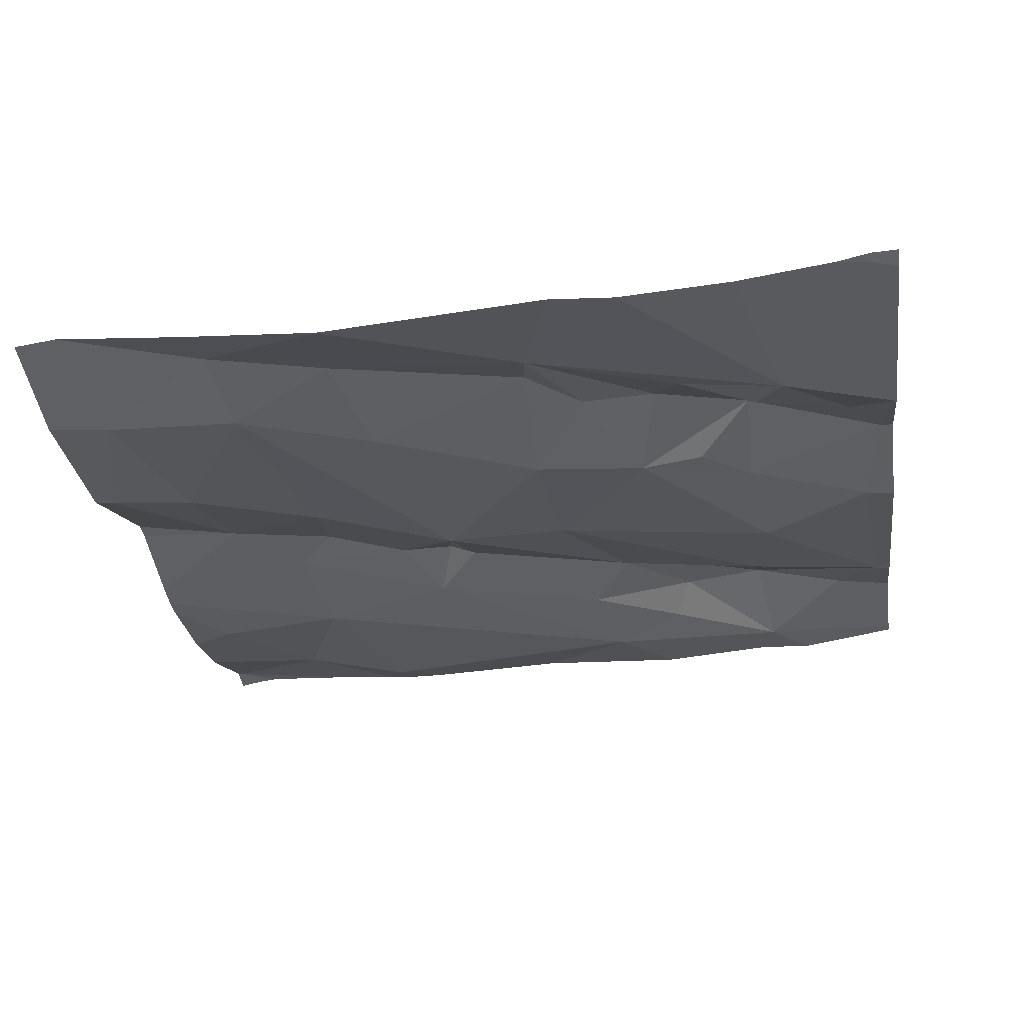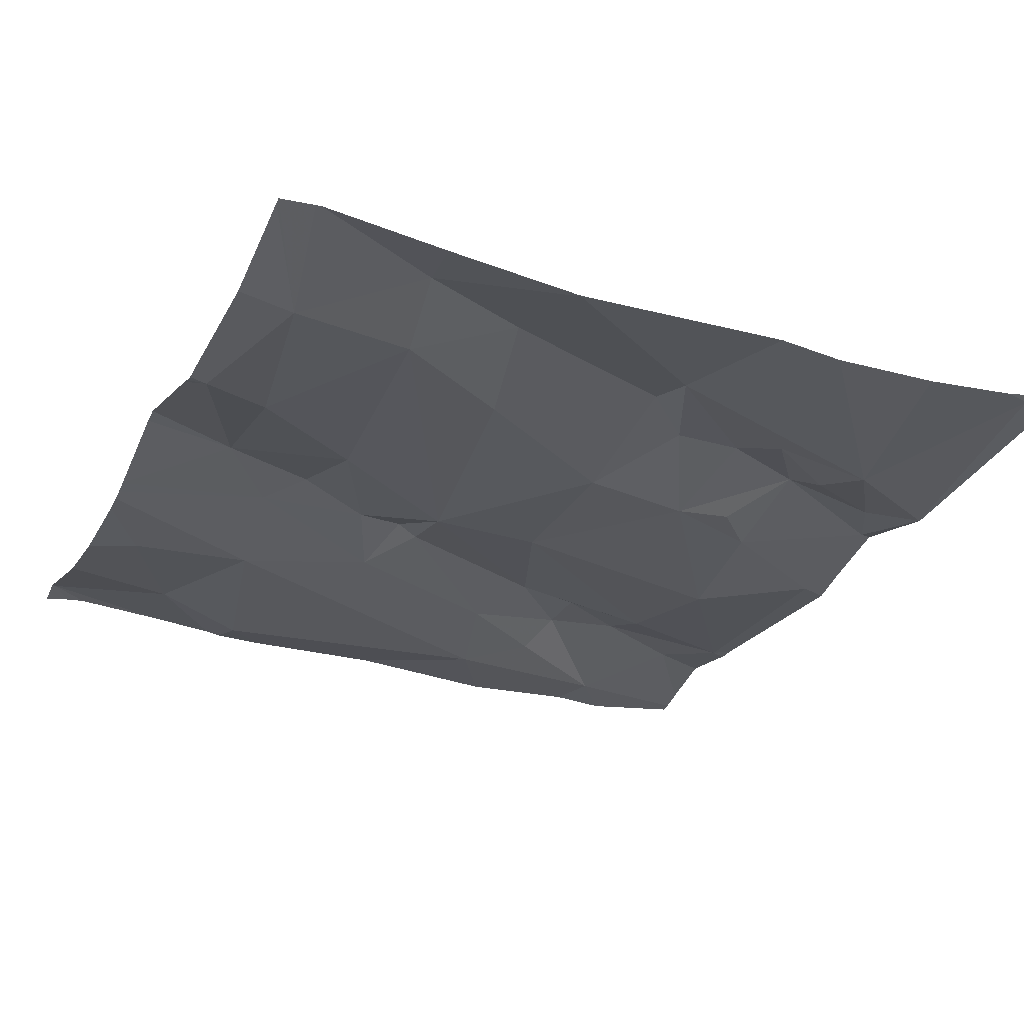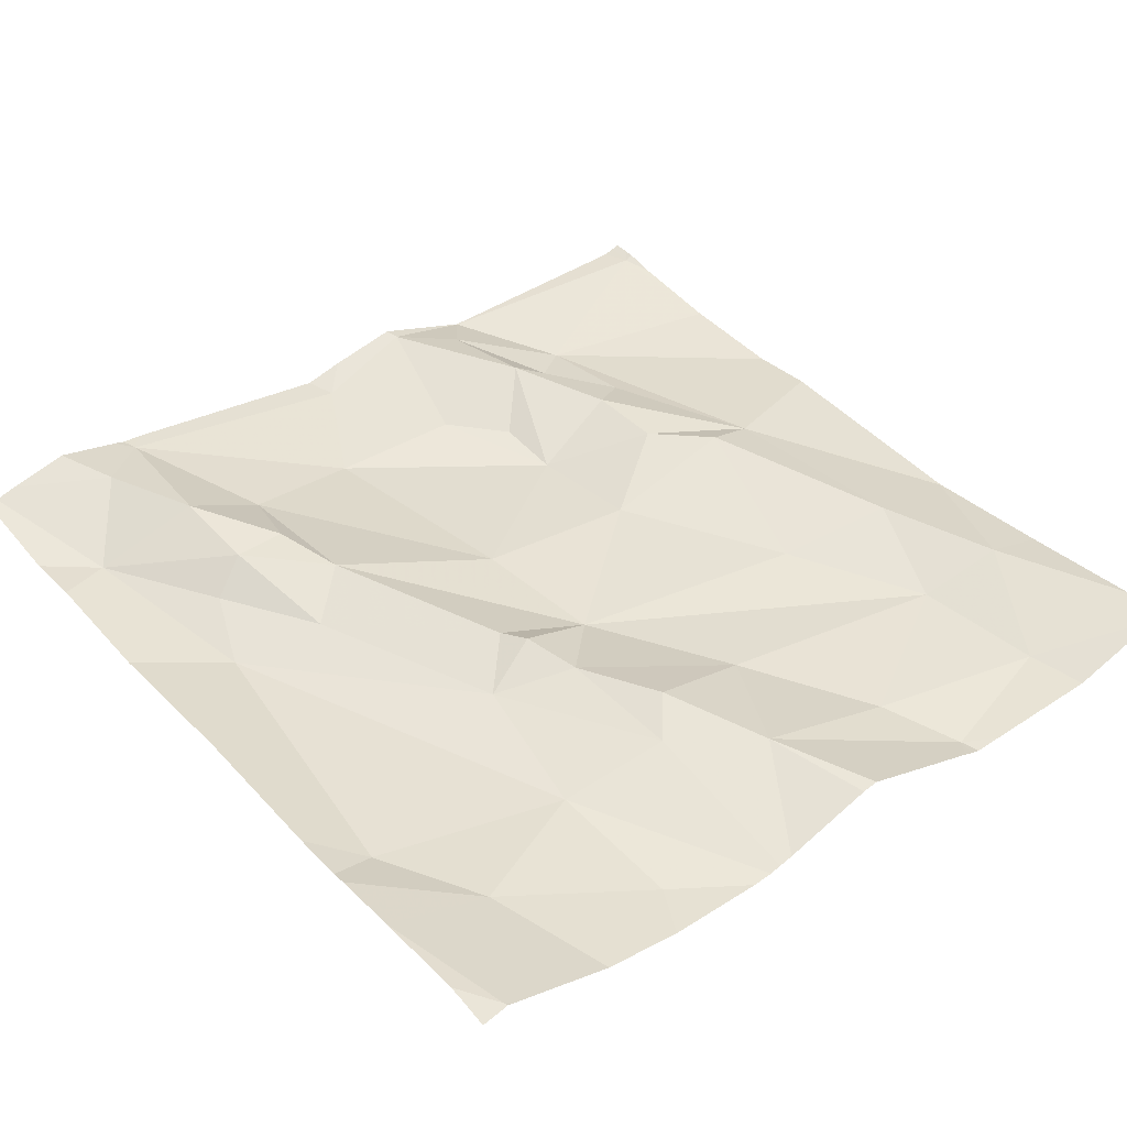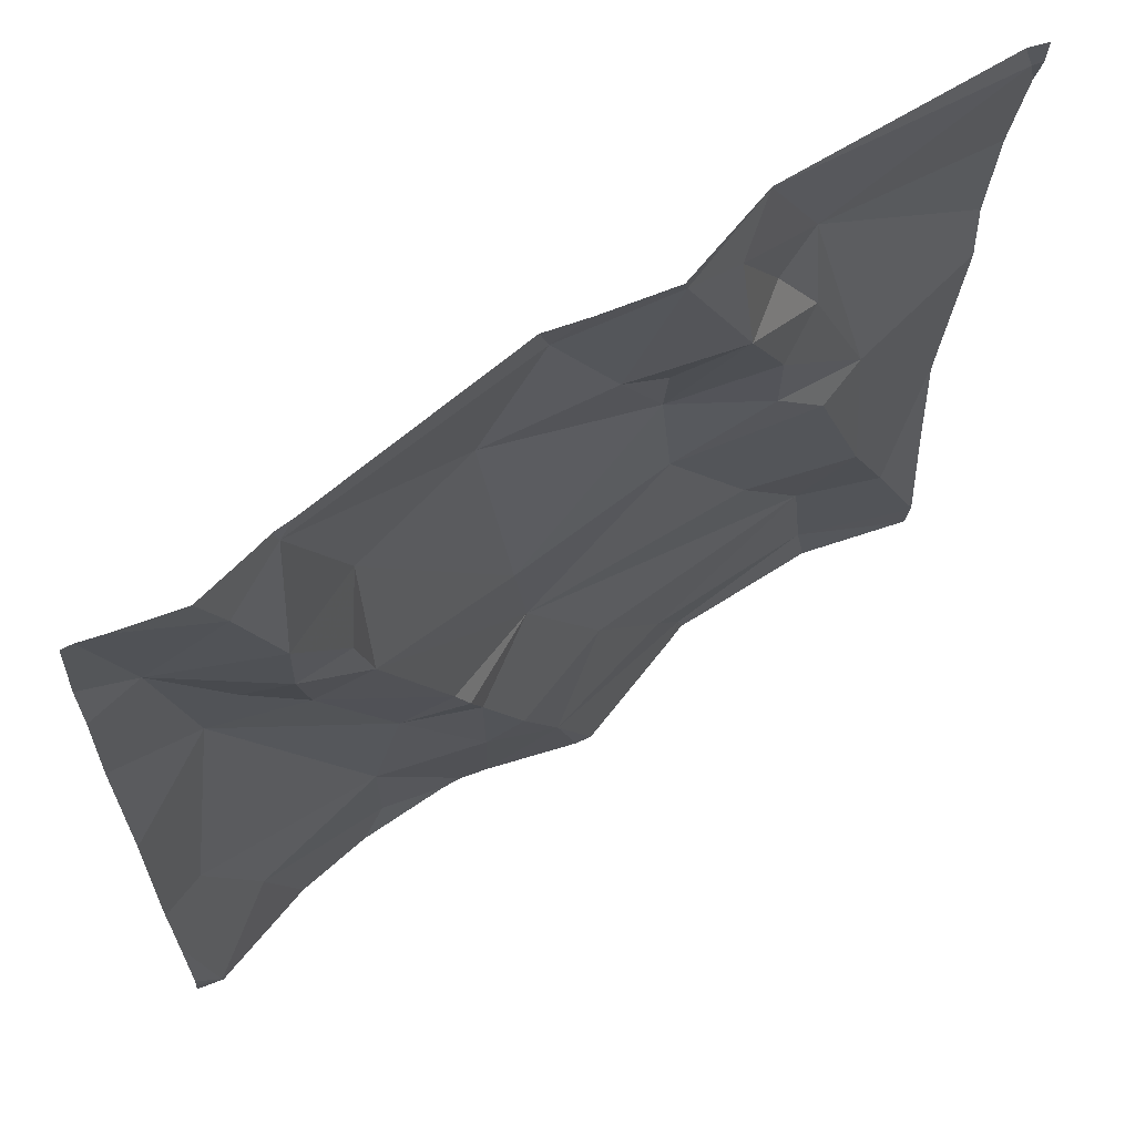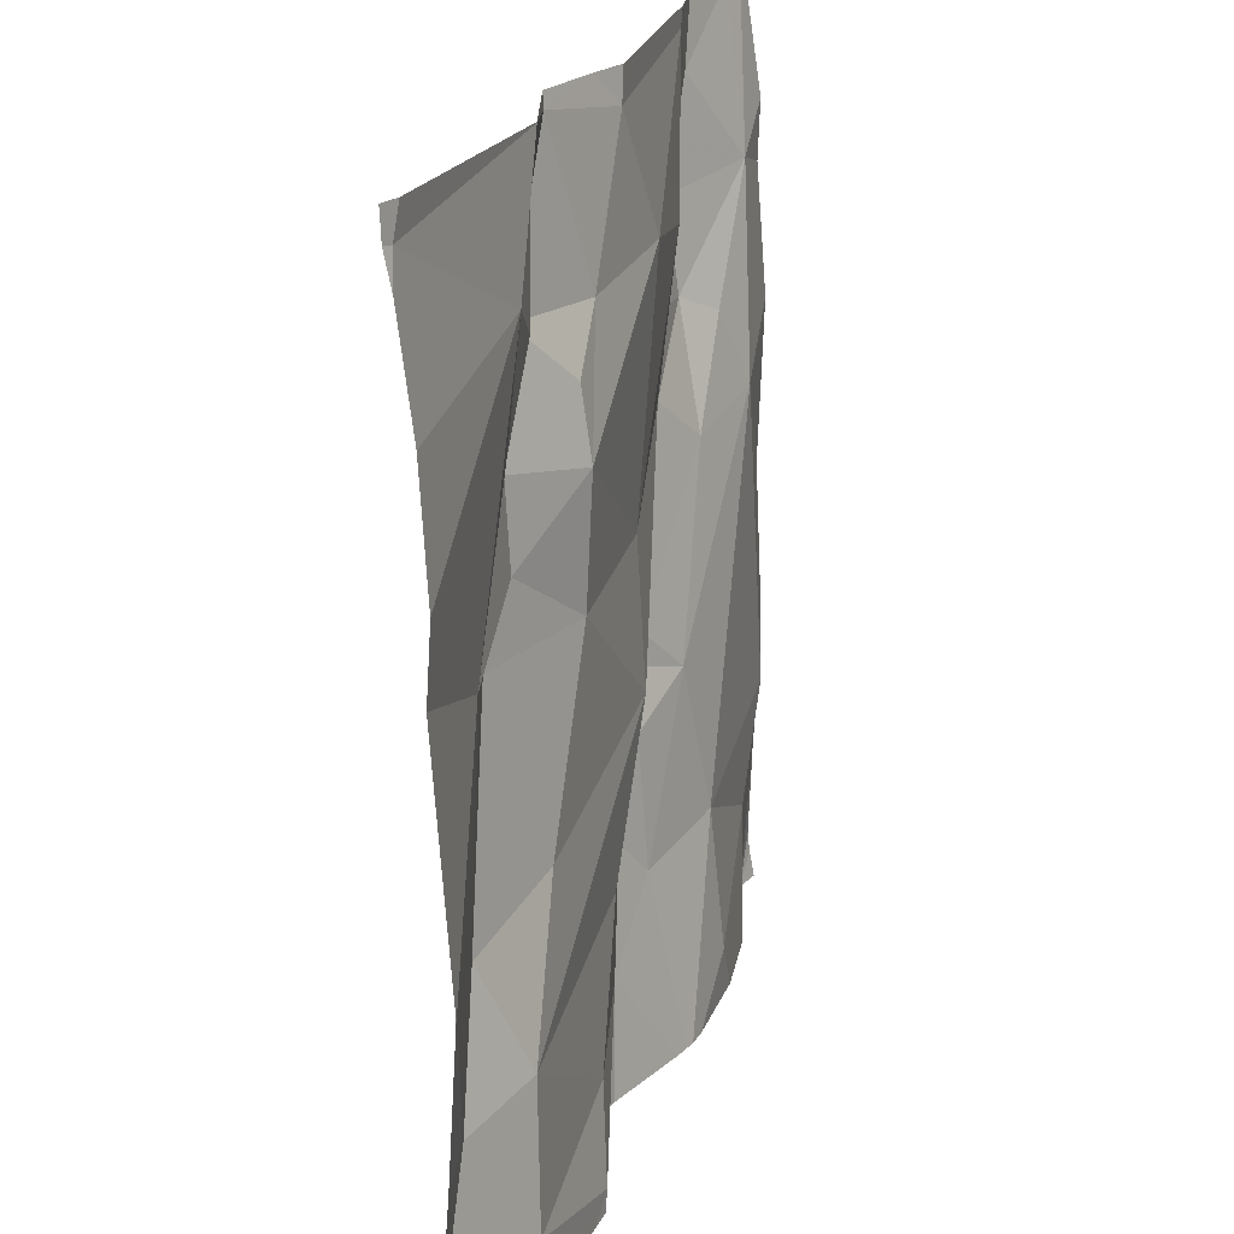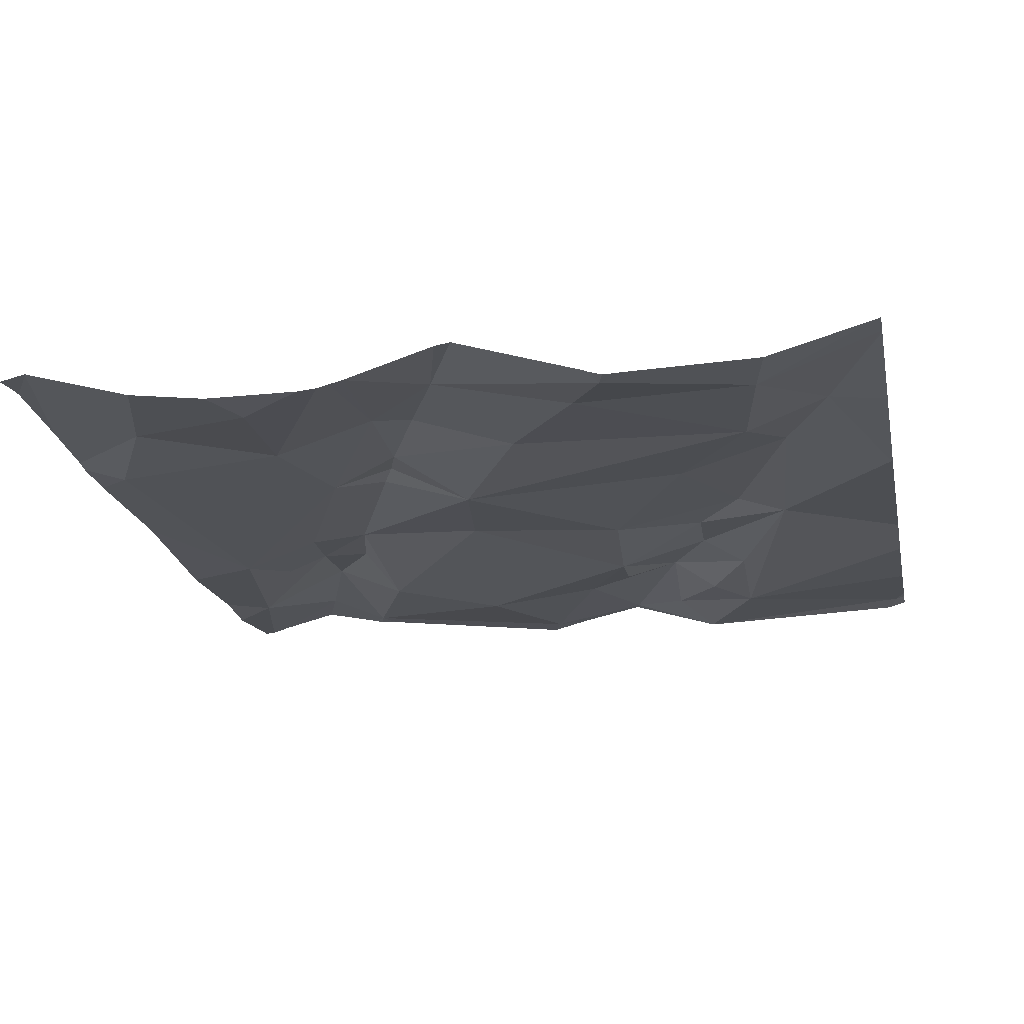
<metadata>
{"format":"obj","ext":"obj","renderer":"f3d","projection":"perspective","resolution":1024,"background":"white","views":[{"elev":-28.9,"azim":98.5,"up":"+Z"},{"elev":-31.1,"azim":65.2,"up":"+Z"},{"elev":39.6,"azim":-38.7,"up":"+Z"},{"elev":64.9,"azim":-34.2,"up":"+Y"},{"elev":21.6,"azim":108.2,"up":"+Y"},{"elev":-22.1,"azim":11.5,"up":"+Z"}]}
</metadata>
<code>
v -85.33 281.3 500.7
v -86.11 282.2 500.8
v -85.87 281.4 500.7
v -85.92 281.5 500.7
v -85.76 281.5 500.7
v -85.68 281.7 500.7
v -85.84 281.6 500.7
v -85.87 281.8 500.7
v -85.71 282.2 500.7
v -86.18 282.2 500.8
v -85.82 281.3 500.7
v -85.84 282.2 500.7
v -86.23 282 500.7
v -86.16 282.1 500.8
v -86.27 282.2 500.7
v -86 281.6 500.7
v -86.03 281.4 500.7
v -86.19 281.8 500.7
v -85.66 281.3 500.7
v -85.6 282.2 500.7
v -86.26 281.2 500.7
v -85.94 281.6 500.7
v -85.95 281.6 500.7
v -86.23 281.5 500.7
v -86.02 281.3 500.7
v -85.61 282.2 500.7
v -86.17 281.4 500.7
v -85.33 281.3 500.7
v -85.33 281.8 500.7
v -85.69 281.9 500.7
v -85.69 281.9 500.7
v -85.75 282 500.7
v -85.33 281.6 500.7
v -85.33 281.4 500.7
v -85.89 282 500.7
v -85.71 282.2 500.7
v -85.64 282 500.8
v -86.03 282 500.7
v -86.1 282.2 500.8
v -85.82 282.1 500.7
v -86.03 281.8 500.8
v -85.91 281.4 500.7
v -86.15 281.9 500.7
v -86.11 281.9 500.8
v -86.09 281.8 500.7
v -86.05 281.9 500.8
v -86.12 282 500.8
v -85.59 281.9 500.7
v -85.58 281.8 500.7
v -85.79 281.2 500.7
v -85.89 281.2 500.7
v -85.39 281.4 500.7
v -85.45 281.5 500.7
v -85.33 281.6 500.7
v -85.54 281.9 500.7
v -85.47 281.8 500.7
v -85.94 281.2 500.7
v -85.46 281.3 500.7
v -85.62 281.2 500.7
v -85.79 282.2 500.7
v -86.05 281.2 500.7
v -86.1 282.2 500.8
v -86.08 282.2 500.8
v -86.25 281.2 500.7
v -86.25 281.2 500.7
v -85.53 281.7 500.7
v -85.49 281.4 500.7
v -85.58 281.6 500.7
v -86.26 281.2 500.7
v -85.54 282 500.7
v -85.6 282.2 500.7
v -85.58 282 500.7
v -85.64 282.1 500.7
v -85.78 281.2 500.7
v -85.34 282.1 500.7
v -86.28 281.3 500.7
v -86.28 281.2 500.7
v -86.28 282 500.7
v -86.28 282.1 500.7
v -86.28 281.5 500.7
v -86.28 281.5 500.7
v -86.28 281.9 500.7
v -86.28 281.4 500.7
v -86.28 281.4 500.7
v -86.28 281.7 500.7
v -86.25 282.2 500.8
v -85.87 282.2 500.7
v -85.33 281.6 500.7
v -85.33 281.9 500.7
v -85.33 281.6 500.7
v -85.33 282.2 500.7
v -85.33 282 500.7
v -85.33 282.1 500.7
v -85.33 282.1 500.7
v -86.13 281.2 500.7
v -85.91 281.2 500.7
v -85.92 281.2 500.7
v -85.45 281.2 500.7
v -85.59 281.2 500.7
v -85.64 281.2 500.7
v -85.61 281.2 500.7
v -85.63 281.2 500.7
v -85.33 281.2 500.7
v -85.34 281.2 500.7
v -86.28 281.2 500.7
v -85.35 282.2 500.7
v -85.6 282.2 500.7
v -85.6 282.2 500.7
v -86.28 282.2 500.7
v -86.28 282.2 500.7
v -85.34 282.2 500.7
v -85.33 282.2 500.7
f 4 3 5
f 7 6 8
f 13 14 86
f 17 16 18
f 11 19 5
f 107 71 106
f 7 4 5
f 16 22 23
f 18 24 17
f 106 75 111
f 24 27 17
f 96 42 17
f 31 30 32
f 89 70 29
f 32 35 31
f 37 36 32
f 18 13 78
f 31 35 8
f 16 4 22
f 39 38 35
f 8 35 38
f 41 8 38
f 83 27 84
f 27 24 81
f 88 54 90
f 42 16 17
f 42 3 4
f 16 42 4
f 13 43 44
f 60 36 9
f 23 22 7
f 18 43 13
f 20 71 108
f 5 3 11
f 45 44 43
f 44 46 47
f 41 46 44
f 36 40 32
f 11 3 42
f 39 35 40
f 16 23 45
f 18 16 45
f 27 21 65
f 61 27 95
f 51 42 96
f 17 27 25
f 96 17 97
f 23 41 45
f 22 4 7
f 10 39 2
f 7 8 41
f 6 31 8
f 39 14 47
f 40 35 32
f 63 40 87
f 47 38 39
f 38 47 46
f 44 47 13
f 13 47 14
f 38 46 41
f 17 25 57
f 18 45 43
f 41 44 45
f 23 7 41
f 80 18 85
f 49 48 31
f 53 52 54
f 56 55 48
f 52 58 28
f 98 59 99
f 95 27 65
f 56 54 33
f 56 66 53
f 67 53 68
f 59 11 74
f 26 71 20
f 87 40 12
f 67 68 7
f 2 39 62
f 69 21 77
f 70 56 29
f 56 48 49
f 55 70 72
f 71 73 70
f 64 21 69
f 6 7 68
f 56 49 66
f 70 55 56
f 71 75 106
f 111 91 112
f 6 68 66
f 53 66 68
f 36 73 71
f 54 52 34
f 48 37 31
f 67 58 52
f 67 52 53
f 73 36 37
f 58 67 19
f 66 49 6
f 37 72 73
f 72 70 73
f 72 37 55
f 48 55 37
f 75 70 92
f 10 14 39
f 7 5 67
f 56 53 54
f 67 5 19
f 19 11 59
f 19 59 58
f 37 30 31
f 71 70 75
f 9 71 26
f 31 6 49
f 65 21 64
f 37 32 30
f 9 36 71
f 76 21 83
f 77 21 76
f 61 25 27
f 78 13 79
f 29 56 33
f 79 13 15
f 33 54 88
f 80 24 18
f 81 24 80
f 60 40 36
f 82 18 78
f 57 25 61
f 83 21 27
f 34 52 1
f 84 27 81
f 85 18 82
f 1 52 28
f 69 77 105
f 103 58 104
f 74 11 50
f 90 54 34
f 12 40 60
f 91 75 94
f 92 70 89
f 50 11 51
f 93 75 92
f 51 11 42
f 94 75 93
f 63 39 40
f 97 17 57
f 98 58 59
f 99 59 101
f 100 59 74
f 62 39 63
f 101 59 102
f 102 59 100
f 15 13 86
f 103 28 58
f 104 58 98
f 86 14 10
f 108 71 107
f 109 79 15
f 110 79 109
f 111 75 91

</code>
